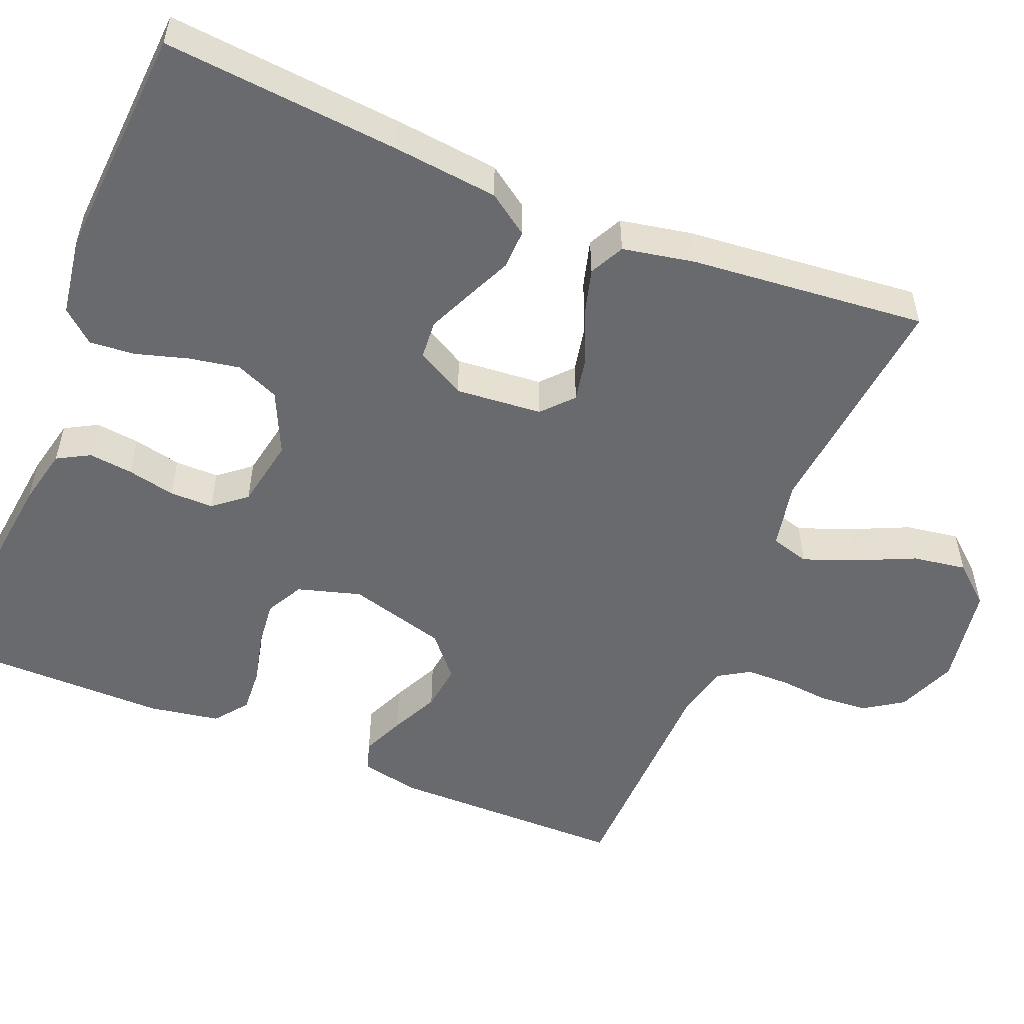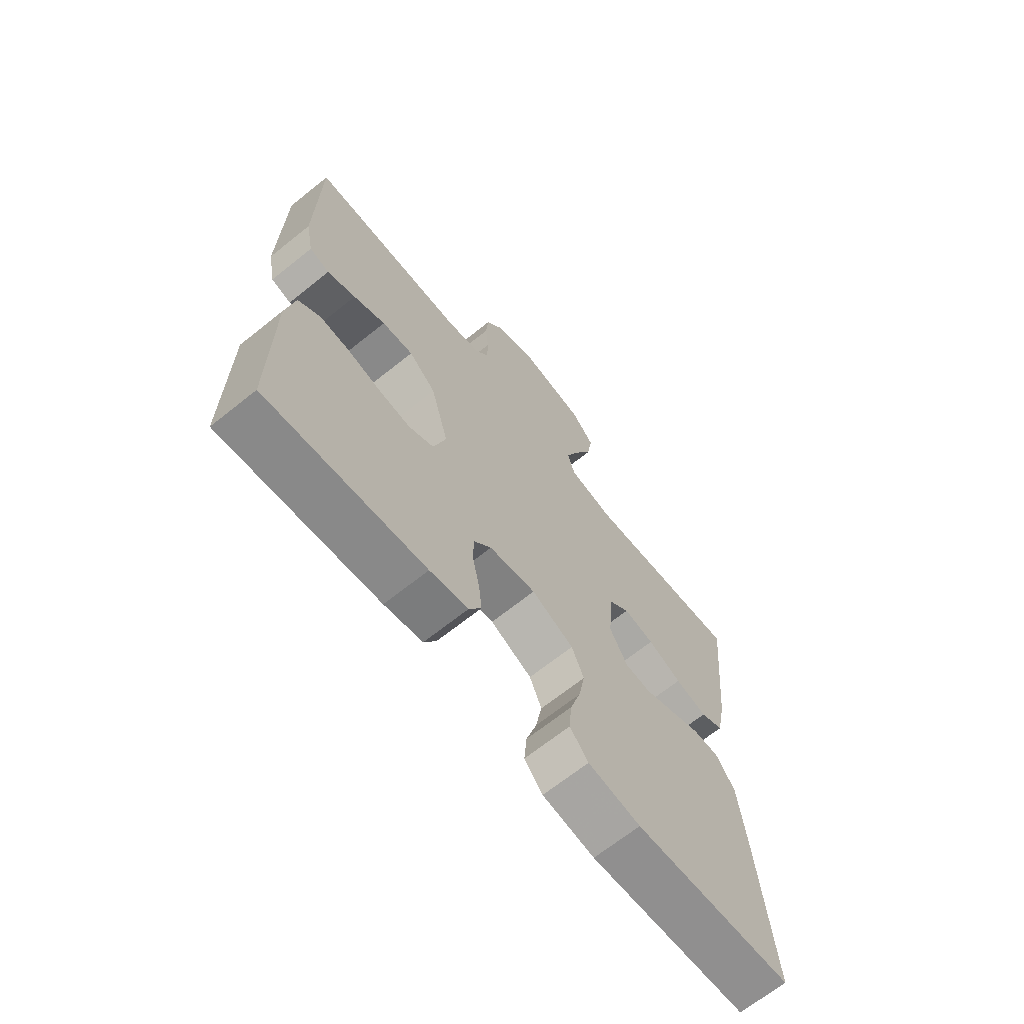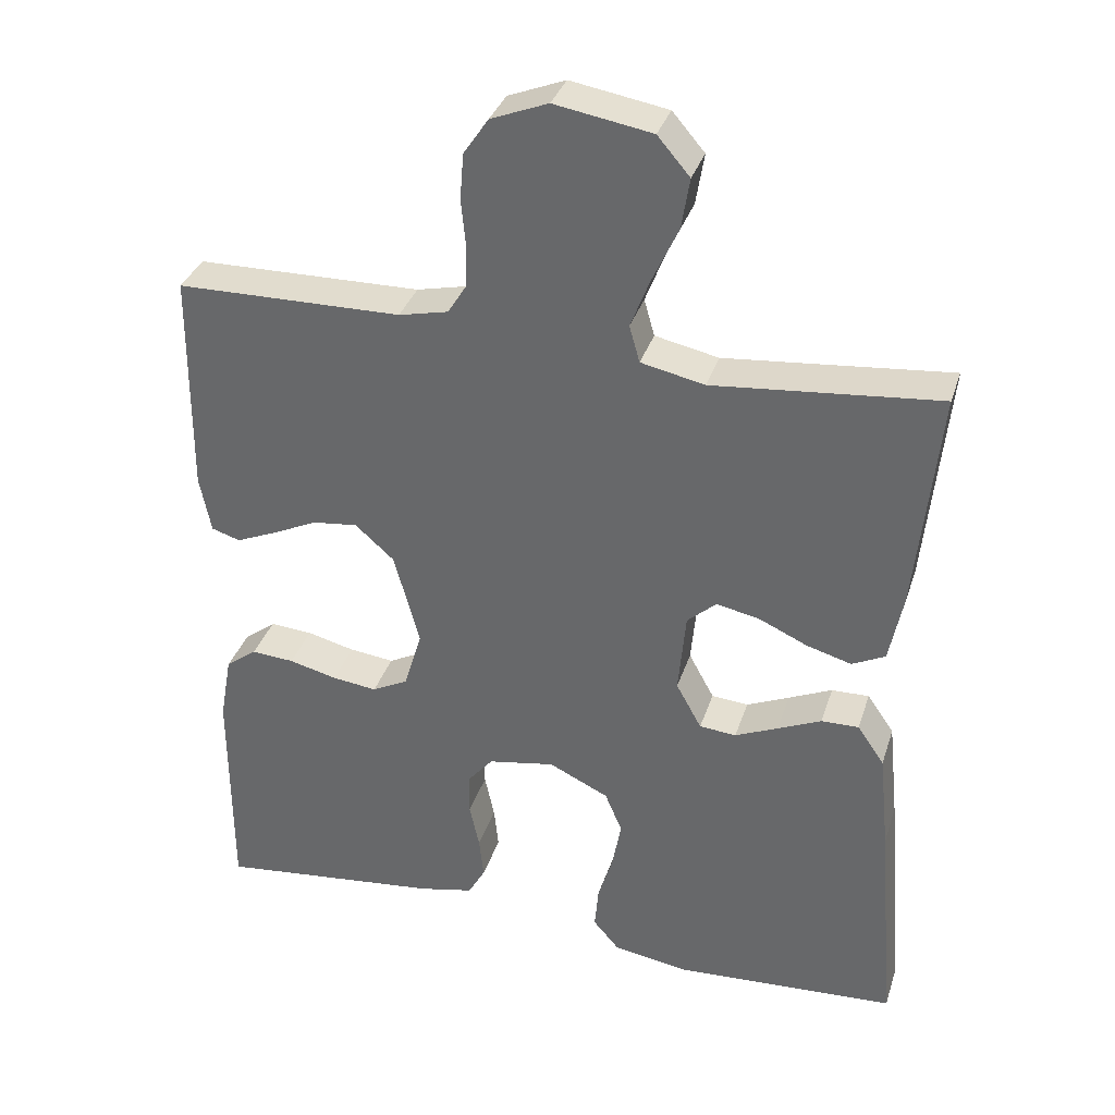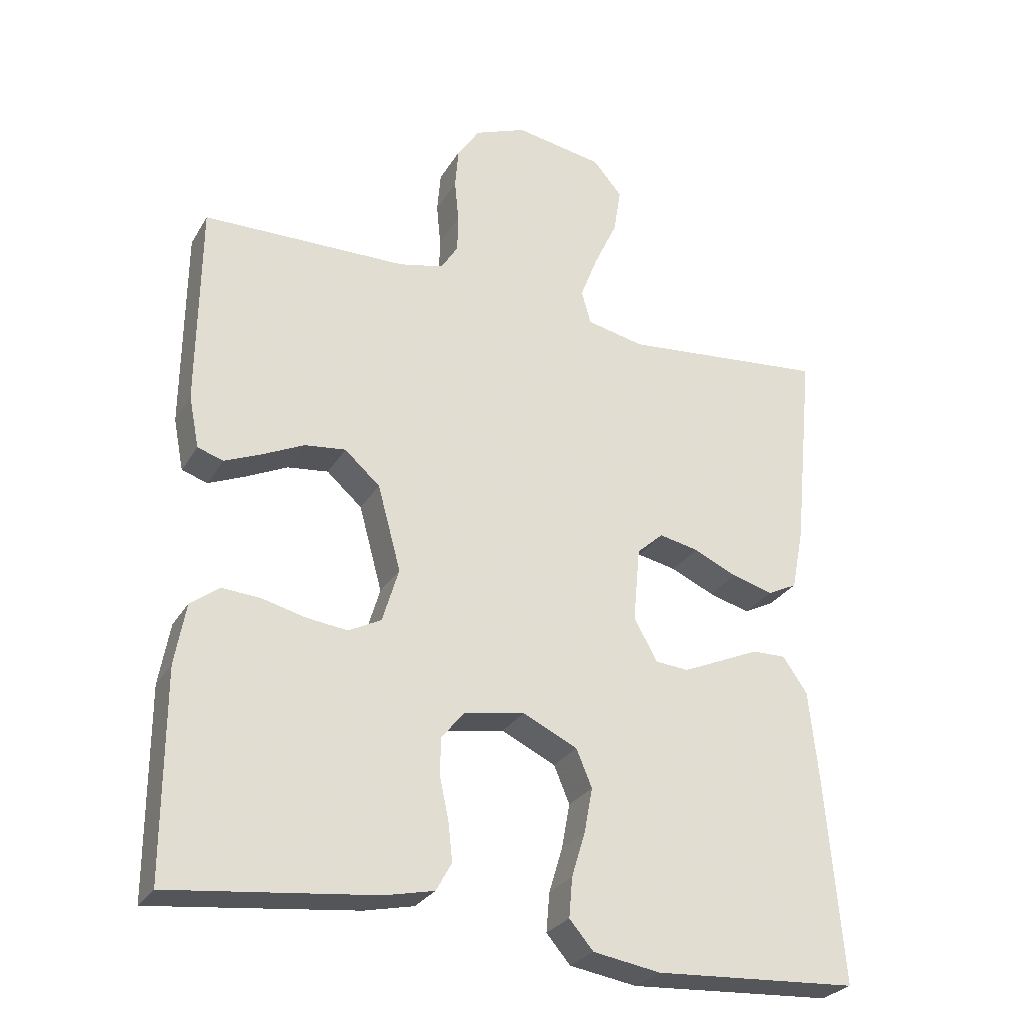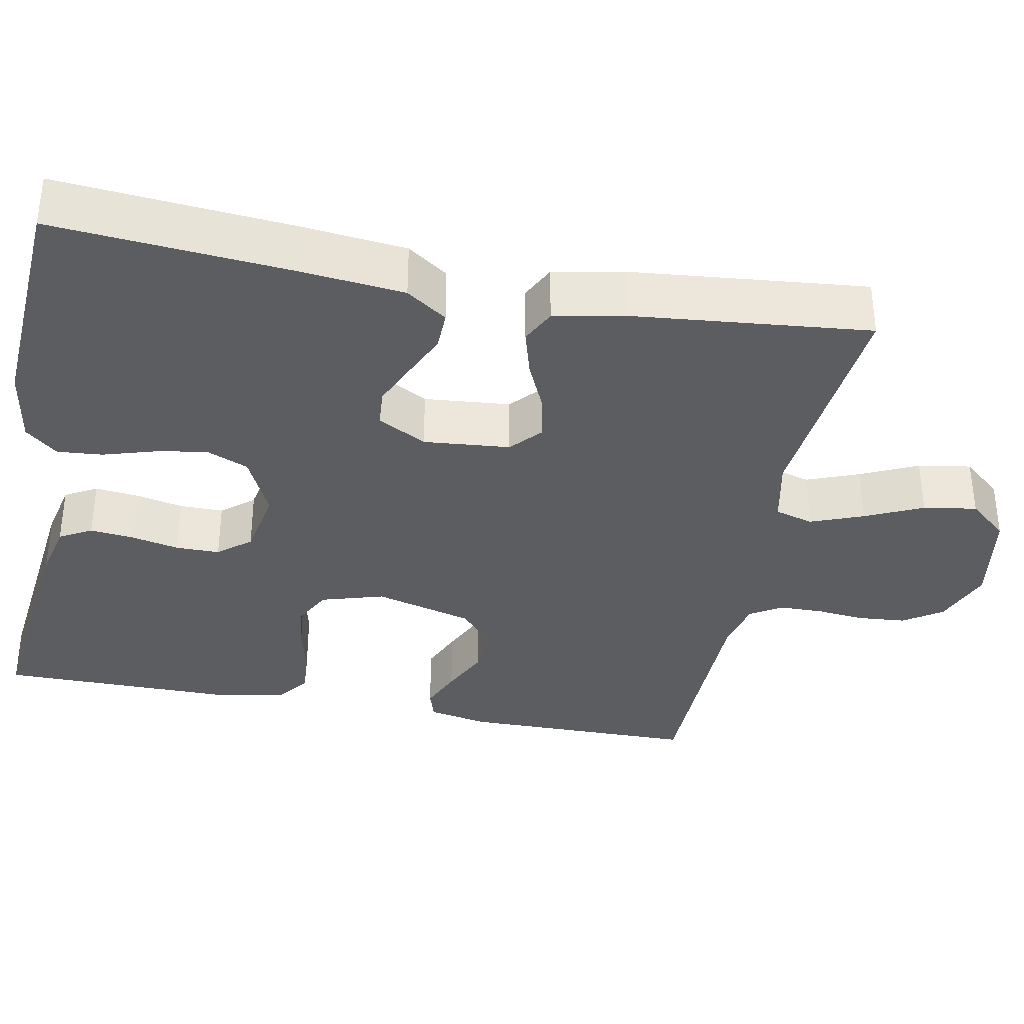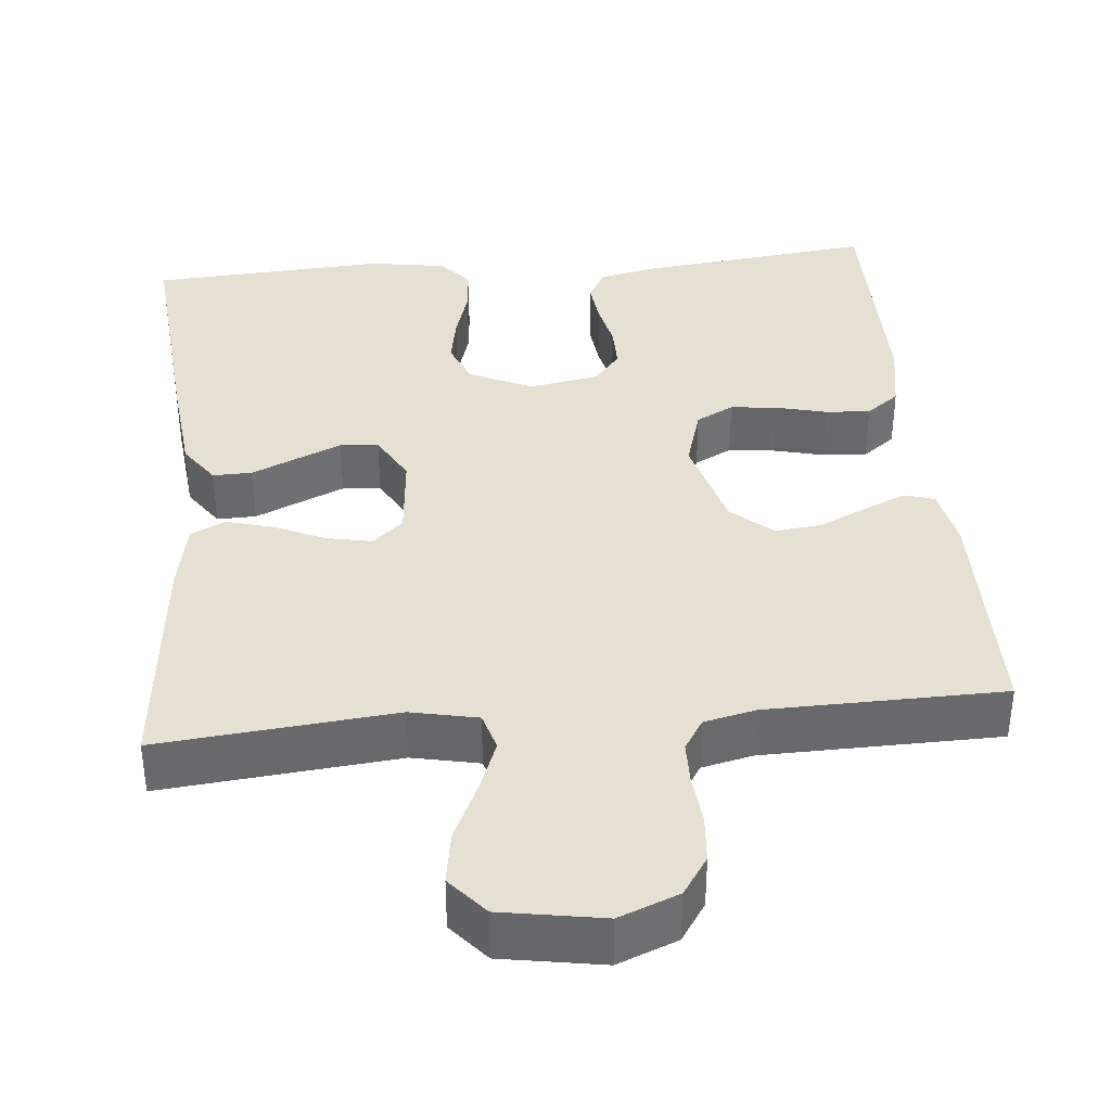
<metadata>
{"format":"obj","ext":"obj","renderer":"f3d","projection":"perspective","resolution":1024,"background":"white","views":[{"elev":-53.0,"azim":-112.6,"up":"+Y"},{"elev":-67.9,"azim":128.7,"up":"+Z"},{"elev":34.6,"azim":-163.1,"up":"+Z"},{"elev":-27.9,"azim":155.1,"up":"+Z"},{"elev":-35.5,"azim":-101.0,"up":"+Y"},{"elev":37.6,"azim":-5.4,"up":"+Y"}]}
</metadata>
<code>
v -0.5 0.07 -0.5
v -0.475 0.07 -0.2
v -0.461 0.07 -0.066
v -0.425 0.07 -0.014
v -0.375 0.07 -0.015
v -0.317 0.07 -0.041
v -0.26 0.07 -0.066
v -0.211 0.07 -0.062
v -0.177 0.07 0
v -0.187 0.07 0.11
v -0.226 0.07 0.145
v -0.284 0.07 0.133
v -0.348 0.07 0.104
v -0.408 0.07 0.087
v -0.452 0.07 0.109
v -0.47 0.07 0.2
v -0.5 0.07 0.5
v -0.2 0.07 0.471
v -0.115 0.07 0.489
v -0.101 0.07 0.538
v -0.127 0.07 0.605
v -0.161 0.07 0.678
v -0.172 0.07 0.746
v -0.129 0.07 0.796
v 0 0.07 0.818
v 0.076 0.07 0.788
v 0.109 0.07 0.739
v 0.114 0.07 0.678
v 0.108 0.07 0.616
v 0.109 0.07 0.56
v 0.134 0.07 0.52
v 0.2 0.07 0.505
v 0.5 0.07 0.5
v 0.503 0.07 0.2
v 0.488 0.07 0.124
v 0.45 0.07 0.112
v 0.396 0.07 0.135
v 0.335 0.07 0.164
v 0.275 0.07 0.171
v 0.223 0.07 0.125
v 0.189 0.07 0
v 0.213 0.07 -0.08
v 0.261 0.07 -0.105
v 0.321 0.07 -0.098
v 0.385 0.07 -0.082
v 0.442 0.07 -0.078
v 0.484 0.07 -0.11
v 0.5 0.07 -0.2
v 0.5 0.07 -0.5
v 0.2 0.07 -0.466
v 0.127 0.07 -0.45
v 0.104 0.07 -0.409
v 0.11 0.07 -0.353
v 0.123 0.07 -0.292
v 0.123 0.07 -0.236
v 0.089 0.07 -0.195
v 0 0.07 -0.179
v -0.08 0.07 -0.217
v -0.103 0.07 -0.272
v -0.091 0.07 -0.337
v -0.071 0.07 -0.403
v -0.066 0.07 -0.461
v -0.101 0.07 -0.502
v -0.2 0.07 -0.518
v -0.5 0 -0.5
v -0.475 0 -0.2
v -0.461 0 -0.066
v -0.425 0 -0.014
v -0.375 0 -0.015
v -0.317 0 -0.041
v -0.26 0 -0.066
v -0.211 0 -0.062
v -0.177 0 0
v -0.187 0 0.11
v -0.226 0 0.145
v -0.284 0 0.133
v -0.348 0 0.104
v -0.408 0 0.087
v -0.452 0 0.109
v -0.47 0 0.2
v -0.5 0 0.5
v -0.2 0 0.471
v -0.115 0 0.489
v -0.101 0 0.538
v -0.127 0 0.605
v -0.161 0 0.678
v -0.172 0 0.746
v -0.129 0 0.796
v 0 0 0.818
v 0.076 0 0.788
v 0.109 0 0.739
v 0.114 0 0.678
v 0.108 0 0.616
v 0.109 0 0.56
v 0.134 0 0.52
v 0.2 0 0.505
v 0.5 0 0.5
v 0.503 0 0.2
v 0.488 0 0.124
v 0.45 0 0.112
v 0.396 0 0.135
v 0.335 0 0.164
v 0.275 0 0.171
v 0.223 0 0.125
v 0.189 0 0
v 0.213 0 -0.08
v 0.261 0 -0.105
v 0.321 0 -0.098
v 0.385 0 -0.082
v 0.442 0 -0.078
v 0.484 0 -0.11
v 0.5 0 -0.2
v 0.5 0 -0.5
v 0.2 0 -0.466
v 0.127 0 -0.45
v 0.104 0 -0.409
v 0.11 0 -0.353
v 0.123 0 -0.292
v 0.123 0 -0.236
v 0.089 0 -0.195
v 0 0 -0.179
v -0.08 0 -0.217
v -0.103 0 -0.272
v -0.091 0 -0.337
v -0.071 0 -0.403
v -0.066 0 -0.461
v -0.101 0 -0.502
v -0.2 0 -0.518
f 60 61 62 63
f 59 60 63 64
f 51 52 53 54
f 51 54 55
f 50 51 55
f 49 50 55
f 48 49 55 56
f 44 45 46 47
f 43 44 47 48
f 35 36 37 38
f 33 34 35 38
f 32 33 38 39
f 31 32 39 40
f 26 27 28 29
f 26 29 30
f 25 26 30
f 24 25 30
f 21 22 23 24
f 20 21 24 30
f 19 20 30 31
f 15 16 17 18
f 12 13 14 15
f 11 12 15 18
f 10 11 18 19
f 3 4 5 6
f 3 6 7
f 2 3 7
f 59 64 1 2
f 58 59 2 7
f 57 58 7 8
f 43 48 56 57
f 42 43 57 8
f 41 42 8 9
f 19 31 40 41
f 9 10 19 41
f 127 126 125 124
f 128 127 124 123
f 118 117 116 115
f 119 118 115
f 119 115 114
f 119 114 113
f 120 119 113 112
f 111 110 109 108
f 112 111 108 107
f 102 101 100 99
f 102 99 98 97
f 103 102 97 96
f 104 103 96 95
f 93 92 91 90
f 94 93 90
f 94 90 89
f 94 89 88
f 88 87 86 85
f 94 88 85 84
f 95 94 84 83
f 82 81 80 79
f 79 78 77 76
f 82 79 76 75
f 83 82 75 74
f 70 69 68 67
f 71 70 67
f 71 67 66
f 66 65 128 123
f 71 66 123 122
f 72 71 122 121
f 121 120 112 107
f 72 121 107 106
f 73 72 106 105
f 105 104 95 83
f 105 83 74 73
f 1 65 66 2
f 2 66 67 3
f 3 67 68 4
f 4 68 69 5
f 5 69 70 6
f 6 70 71 7
f 7 71 72 8
f 8 72 73 9
f 9 73 74 10
f 10 74 75 11
f 11 75 76 12
f 12 76 77 13
f 13 77 78 14
f 14 78 79 15
f 15 79 80 16
f 16 80 81 17
f 17 81 82 18
f 18 82 83 19
f 19 83 84 20
f 20 84 85 21
f 21 85 86 22
f 22 86 87 23
f 23 87 88 24
f 24 88 89 25
f 25 89 90 26
f 26 90 91 27
f 27 91 92 28
f 28 92 93 29
f 29 93 94 30
f 30 94 95 31
f 31 95 96 32
f 32 96 97 33
f 33 97 98 34
f 34 98 99 35
f 35 99 100 36
f 36 100 101 37
f 37 101 102 38
f 38 102 103 39
f 39 103 104 40
f 40 104 105 41
f 41 105 106 42
f 42 106 107 43
f 43 107 108 44
f 44 108 109 45
f 45 109 110 46
f 46 110 111 47
f 47 111 112 48
f 48 112 113 49
f 49 113 114 50
f 50 114 115 51
f 51 115 116 52
f 52 116 117 53
f 53 117 118 54
f 54 118 119 55
f 55 119 120 56
f 56 120 121 57
f 57 121 122 58
f 58 122 123 59
f 59 123 124 60
f 60 124 125 61
f 61 125 126 62
f 62 126 127 63
f 63 127 128 64
f 64 128 65 1

</code>
